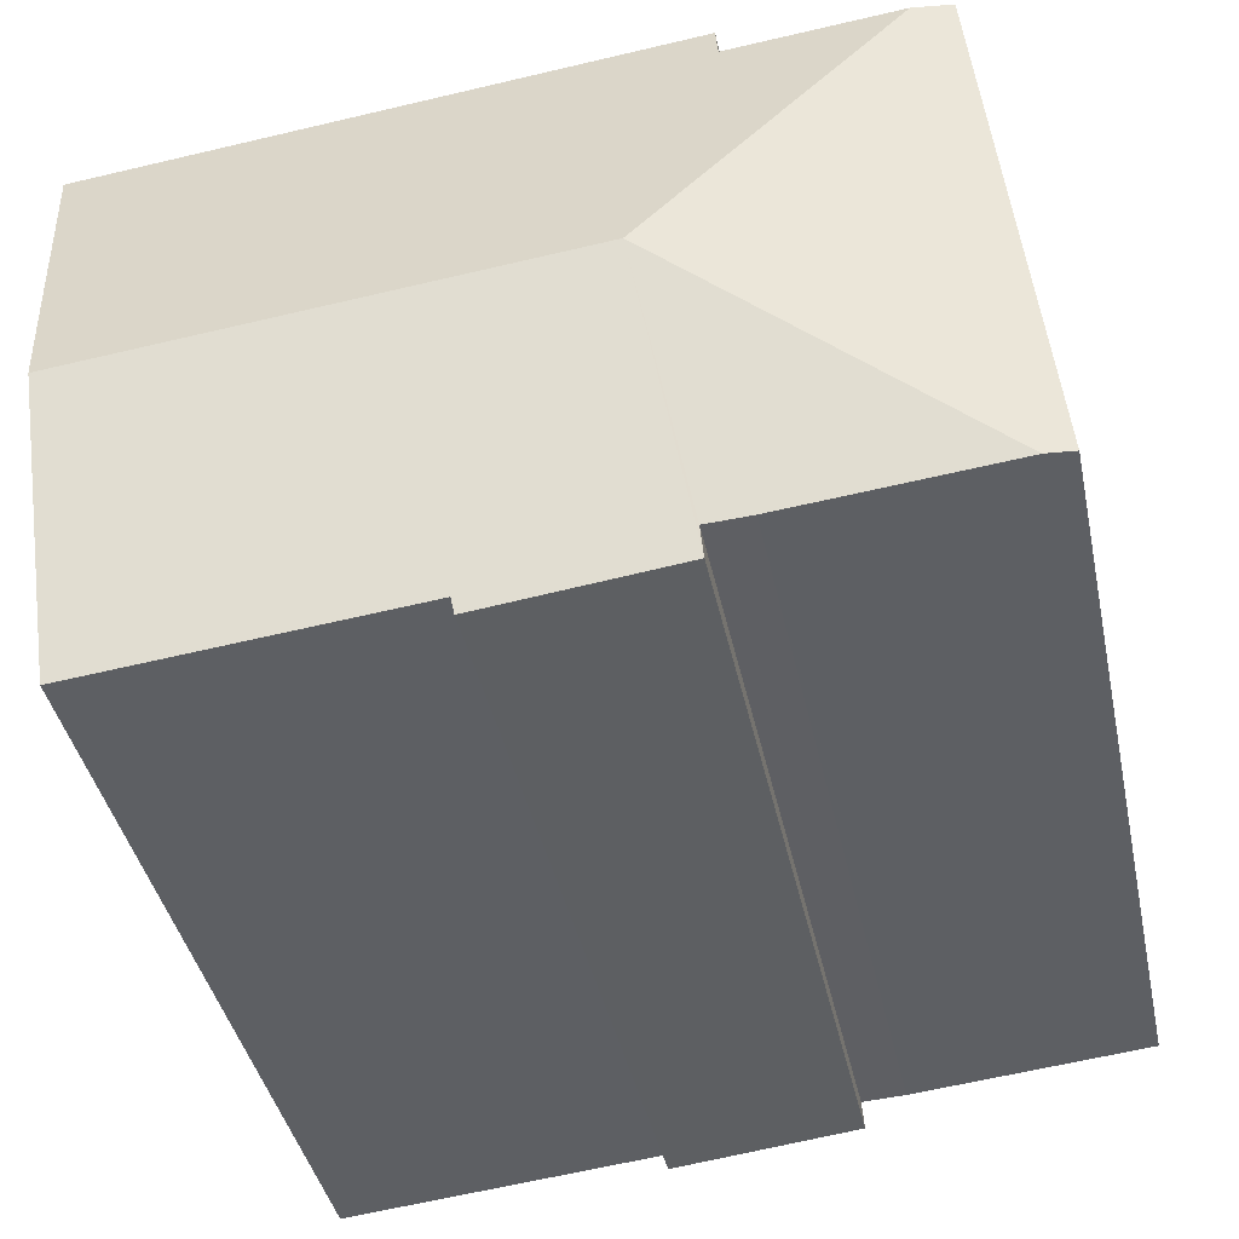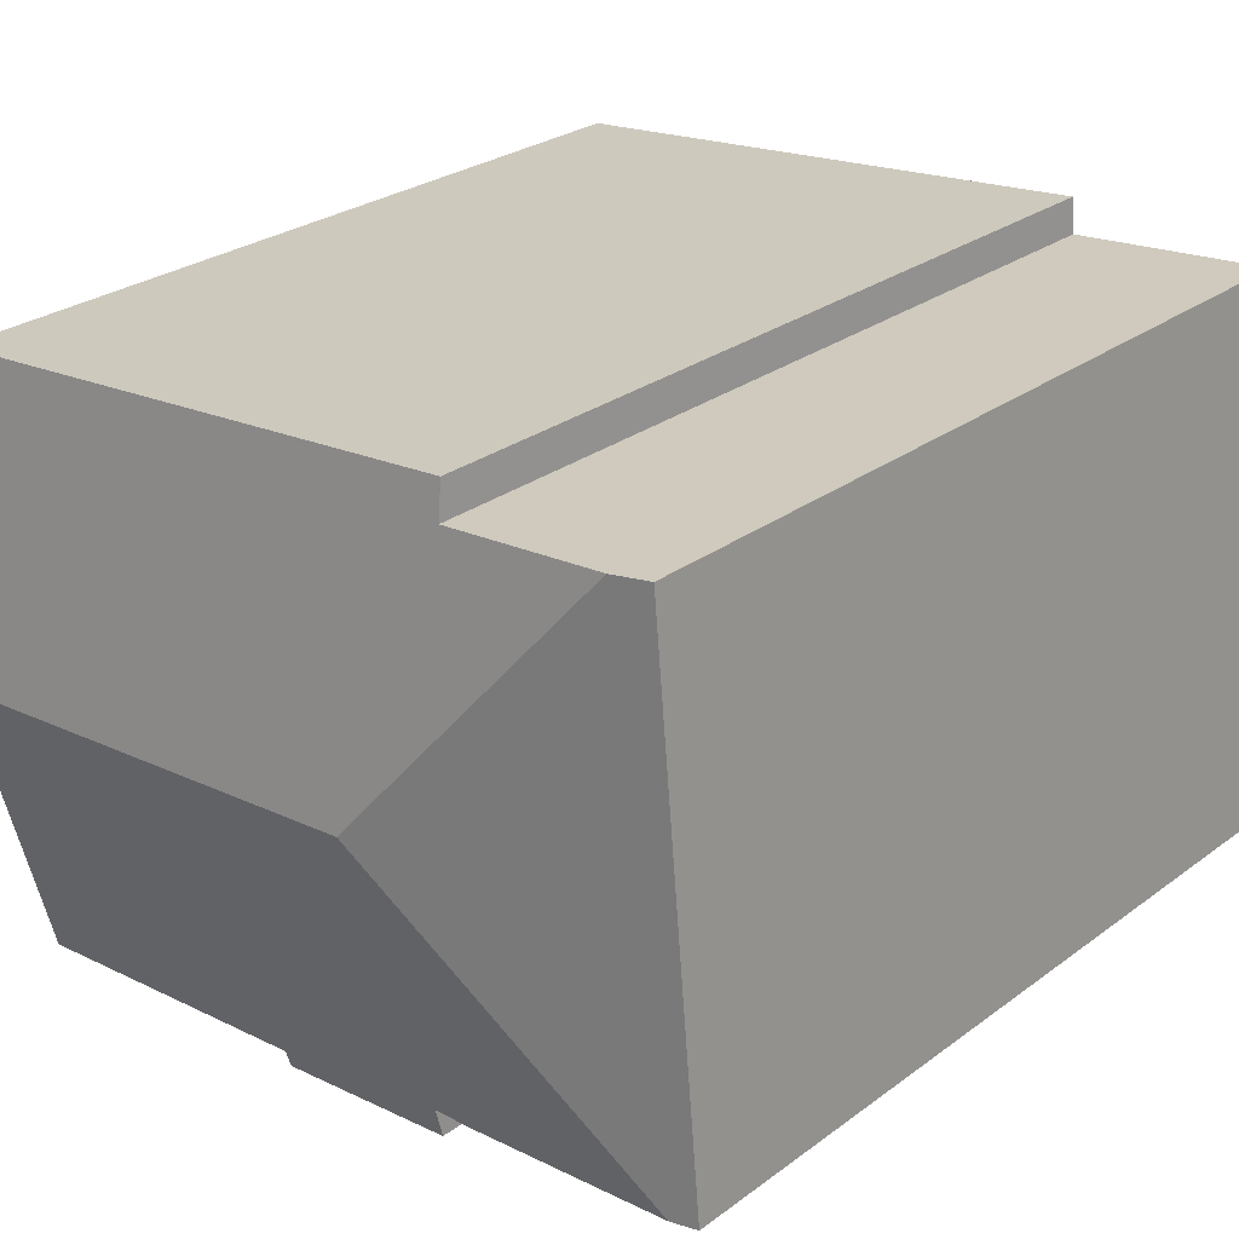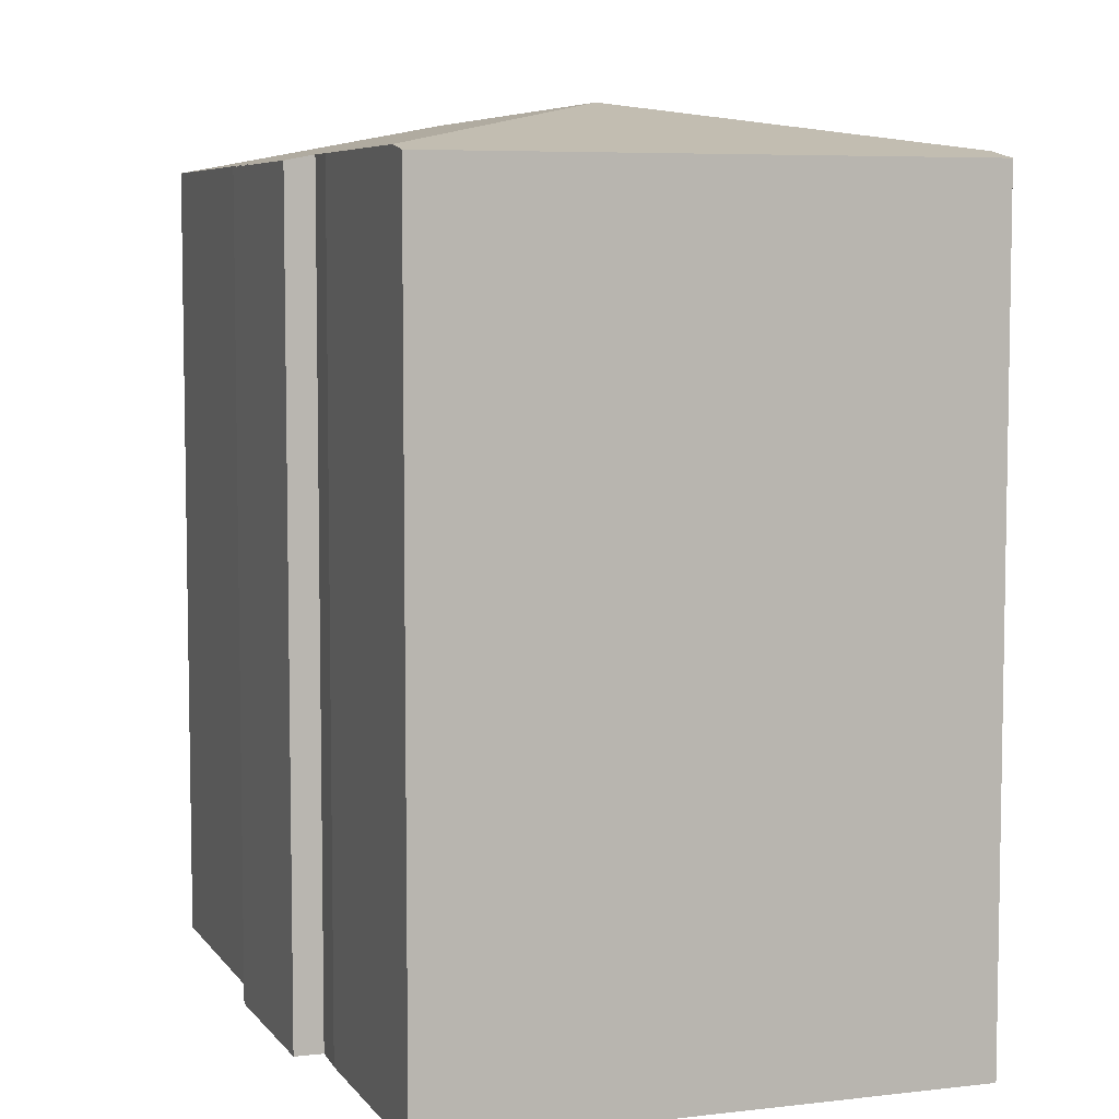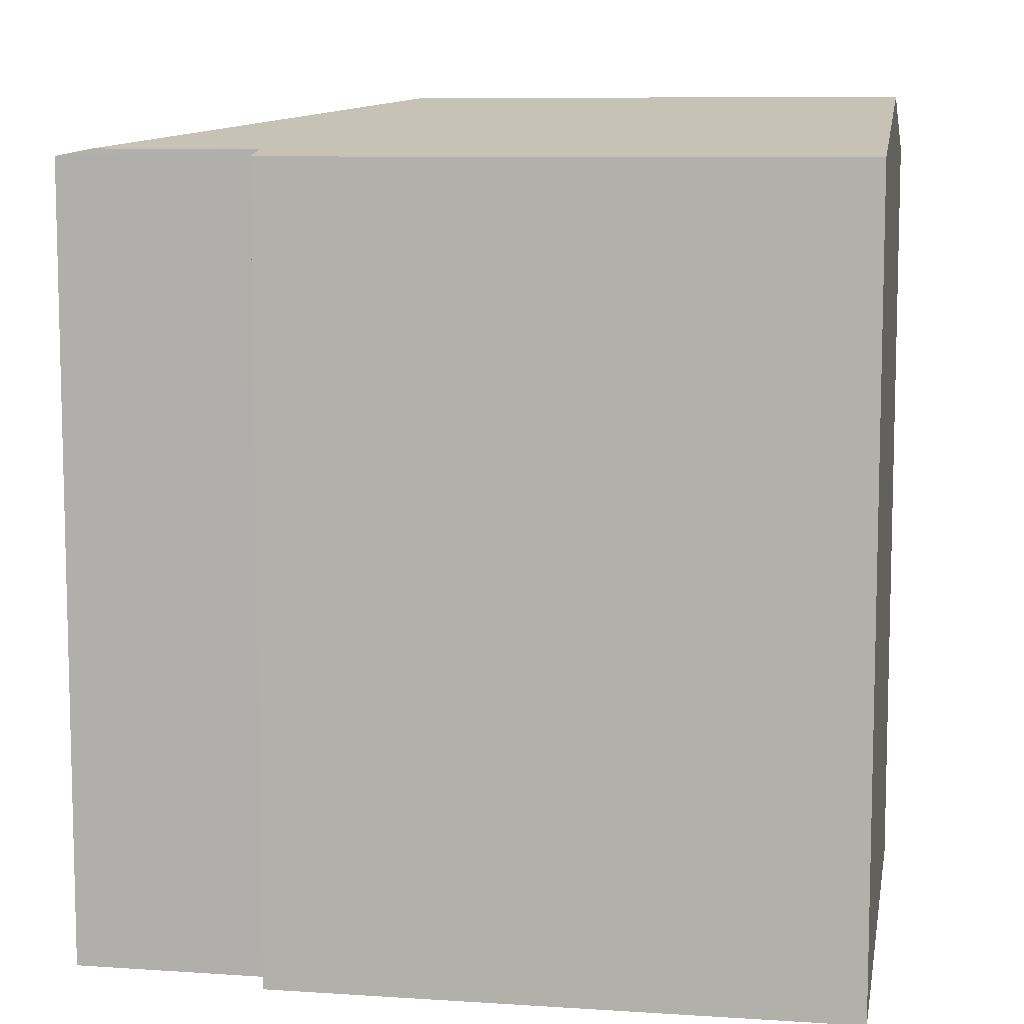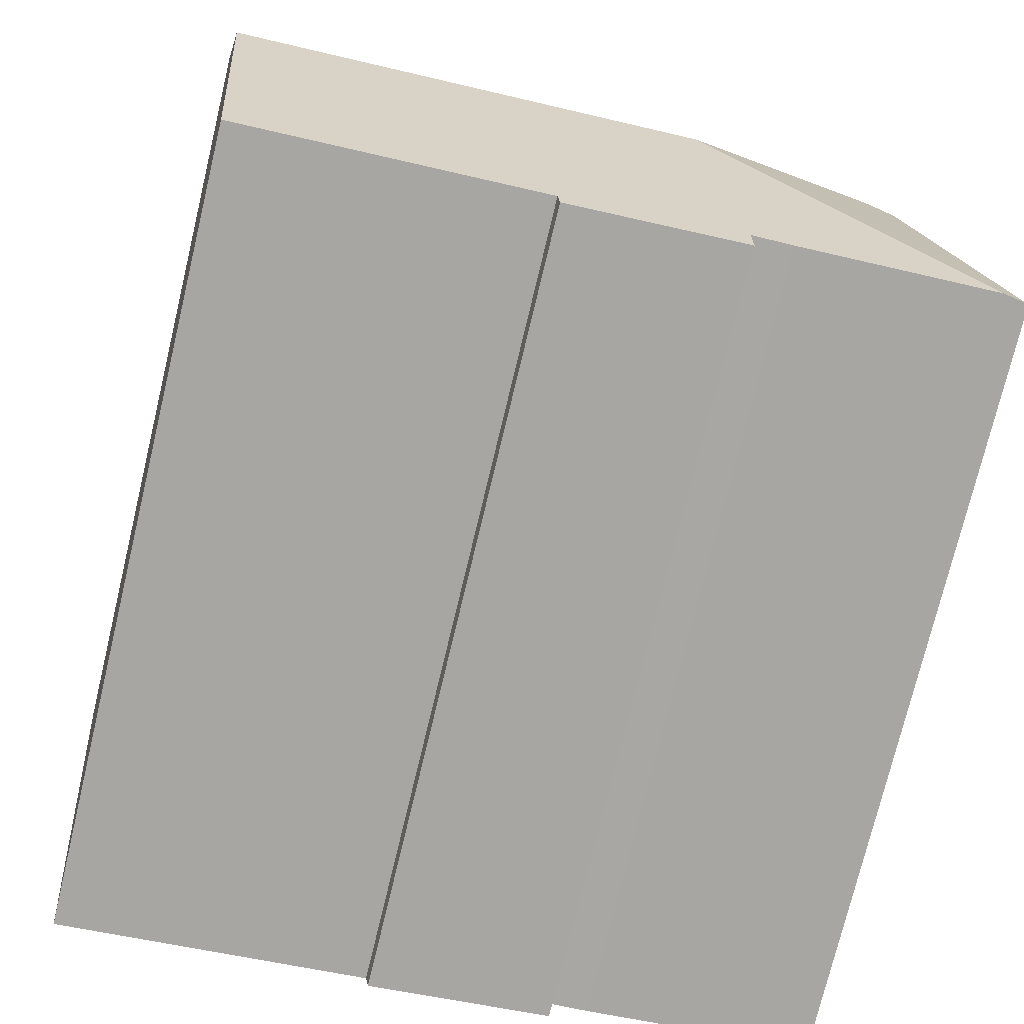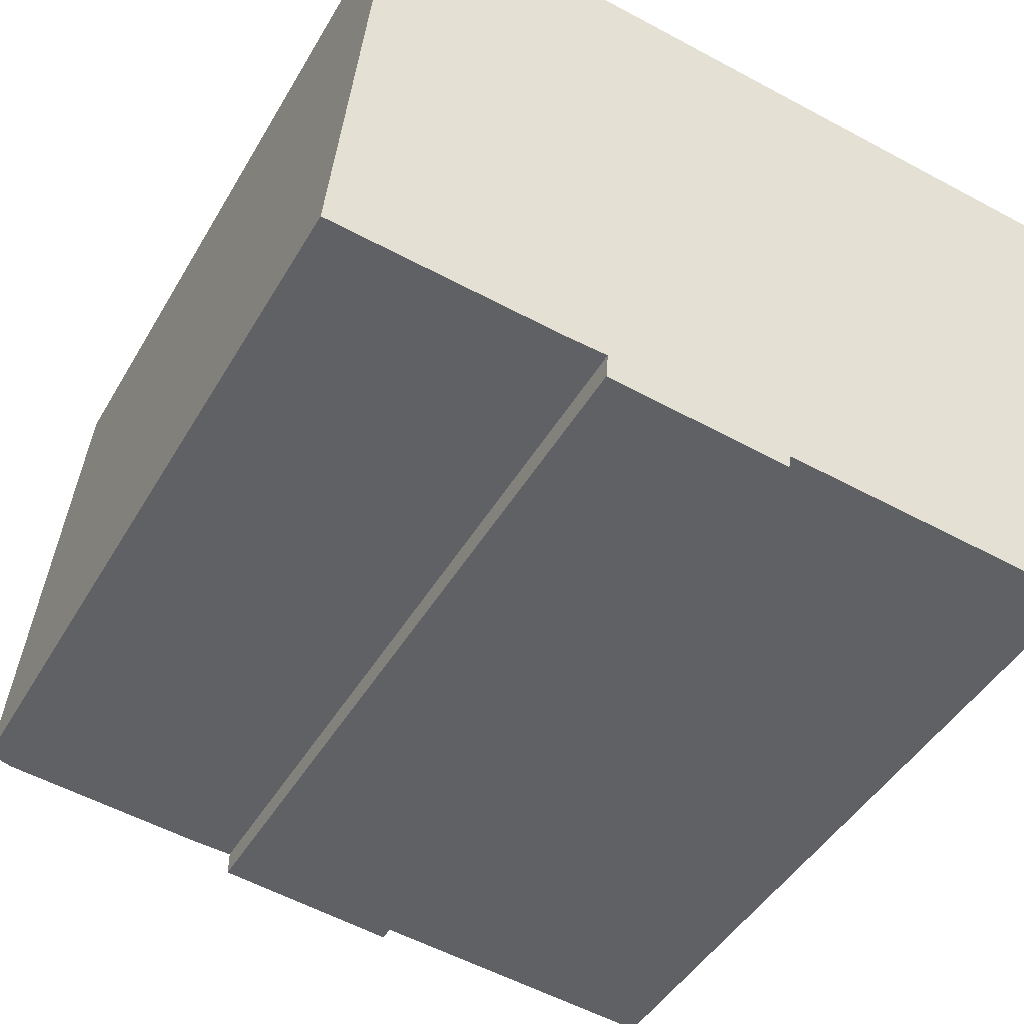
<metadata>
{"format":"obj","ext":"obj","renderer":"f3d","projection":"perspective","resolution":1024,"background":"white","views":[{"elev":-40.9,"azim":-168.1,"up":"+Z"},{"elev":27.7,"azim":-138.0,"up":"+Z"},{"elev":6.4,"azim":-103.9,"up":"+Y"},{"elev":8.7,"azim":15.7,"up":"+Y"},{"elev":-75.2,"azim":166.5,"up":"+Z"},{"elev":-45.3,"azim":-28.6,"up":"+Z"}]}
</metadata>
<code>
v  19.97 19.21 11.73
v  6.025 19.36 12.3
v  6.106 19.21 13.13
v  7.748 20.56 5.764
v  19.26 20.56 4.618
v  19.85 19.44 10.5
v  2.091 19.37 12.67
v  6.6 19.22 -1.273
v  11.11 19.28 -1.398
v  11.04 19.21 -1.768
v  18.59 19.28 -2.133
v  6.653 19.34 -0.595
v  5.637 19.34 -0.542
v  0.634 19.33 -0.061
v  1.197 19.2 12.76
v  0 19.21 1.176e-15
v  18.59 1.306e-16 -2.133
v  11.11 8.56e-17 -1.398
v  6.6 7.795e-17 -1.273
v  11.04 1.083e-16 -1.768
v  6.653 3.643e-17 -0.595
v  5.637 3.319e-17 -0.542
v  0 0 0
v  0.634 3.735e-18 -0.061
v  19.97 -7.183e-16 11.73
v  19.85 -6.431e-16 10.5
v  19.26 -2.828e-16 4.618
v  1.197 -7.811e-16 12.76
v  6.025 -7.53e-16 12.3
v  6.106 -8.041e-16 13.13
v  2.091 -7.759e-16 12.67
g defaultobject
f 1 2 3
f 2 1 4
f 4 1 5
f 5 1 6
f 4 7 2
f 8 9 10
f 9 5 11
f 5 9 4
f 4 9 8
f 4 8 12
f 4 12 13
f 4 13 14
f 15 14 16
f 14 15 4
f 4 15 7
f 17 9 11
f 9 17 18
f 10 19 8
f 19 10 20
f 21 13 12
f 13 21 22
f 22 14 13
f 14 22 16
f 16 22 23
f 23 22 24
f 18 10 9
f 10 18 20
f 25 6 1
f 6 25 5
f 5 25 11
f 11 25 17
f 17 25 26
f 17 26 27
f 8 21 12
f 21 8 19
f 23 15 16
f 15 23 28
f 29 3 2
f 3 29 30
f 15 2 7
f 2 15 28
f 2 28 29
f 29 28 31
f 3 25 1
f 25 3 30
f 19 18 21
f 18 19 20
f 23 31 28
f 31 23 29
f 29 23 25
f 25 23 26
f 26 23 27
f 27 23 21
f 27 21 17
f 21 23 24
f 21 24 22
f 17 21 18
f 25 30 29

</code>
